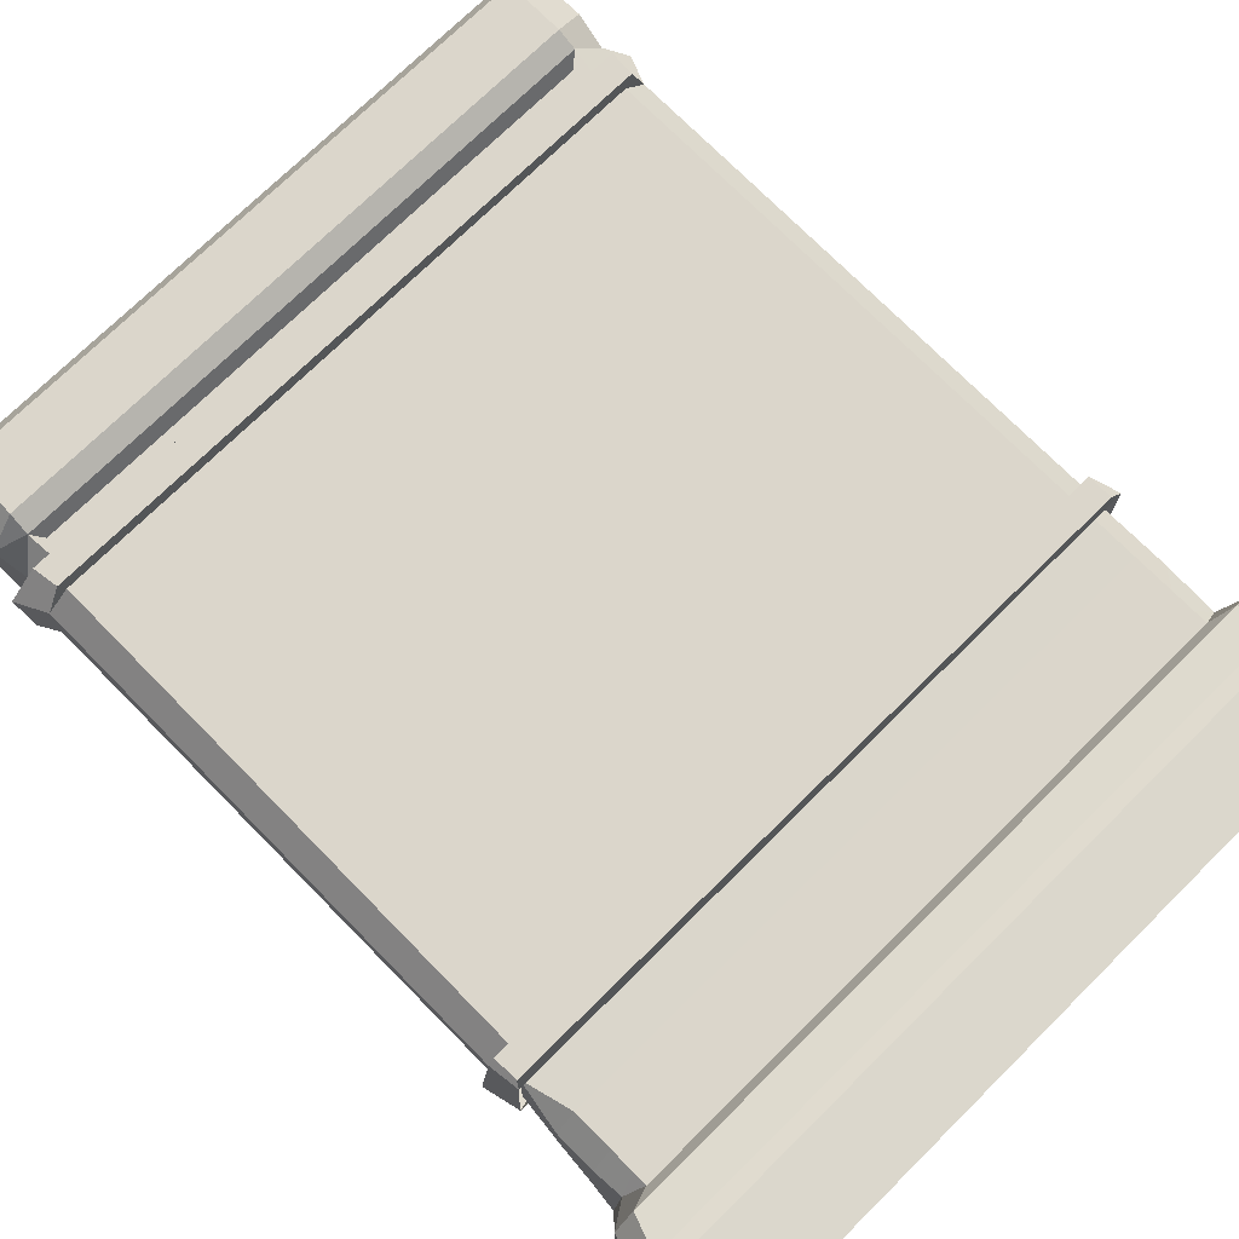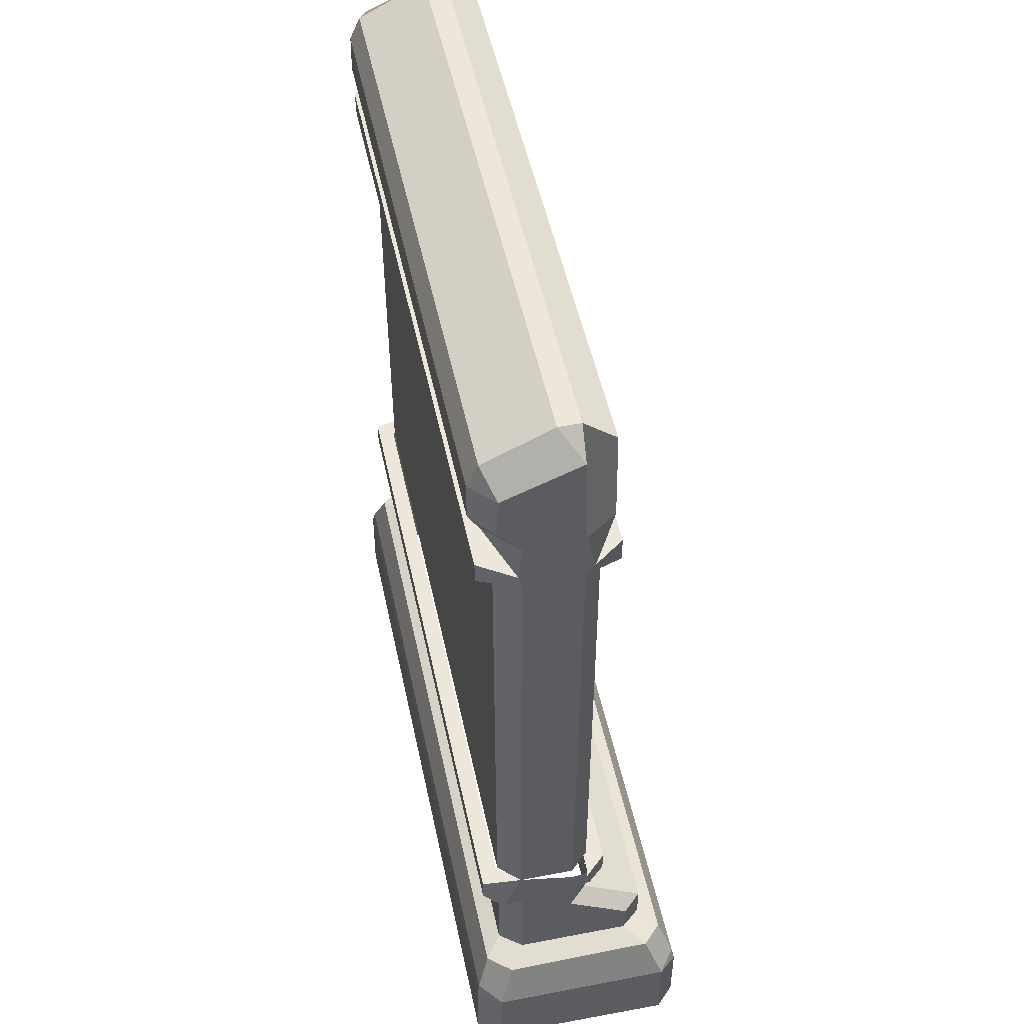
<metadata>
{"format":"obj","ext":"obj","renderer":"f3d","projection":"perspective","resolution":1024,"background":"white","views":[{"elev":73.5,"azim":-44.6,"up":"+Z"},{"elev":50.5,"azim":78.1,"up":"+Y"}]}
</metadata>
<code>
g SM_Station_signBoard_LOD1
v 2.612 3.246 0.7207
v 2.613 3.161 0.659
v 2.574 3.218 0.6592
v 0.1681 3.2 0.5552
v 0.09835 3.14 0.3428
v 0.1423 3.249 0.3783
v 0.1385 3.294 0.6755
v 0.1681 3.2 0.5552
v 0.1423 3.249 0.3783
v 0.2215 3.548 0.2616
v 0.2144 3.264 0.2629
v 0.2514 3.332 0.2651
v 2.647 0.5008 0.06653
v 2.716 0.5105 0.1447
v 2.649 0.5562 0.06653
v 0.2795 3.616 0.2647
v 0.2558 3.69 0.3802
v 0.2215 3.548 0.2616
v 0.1336 0.5536 0.08921
v 0.2135 0.6467 0.06653
v 0.1414 0.6467 0.1417
v 0.2144 3.264 0.2629
v 0.1423 3.249 0.3783
v 0.2525 3.217 0.307
v 0.2184 0.5008 0.6764
v 0.1503 0.5335 0.5871
v 0.2179 0.5562 0.6764
v 2.645 0.5562 0.6764
v 2.717 0.5132 0.59
v 2.644 0.5008 0.6764
v 2.645 0.7994 0.6764
v 2.723 0.7233 0.5937
v 2.645 0.6467 0.6764
v 0.2492 3.245 0.7197
v 0.2618 3.143 0.6693
v 0.1681 3.2 0.5552
v 0.2492 3.245 0.7197
v 0.1385 3.294 0.6755
v 0.2517 3.316 0.7654
v 2.607 3.563 0.7228
v 2.722 3.499 0.6813
v 2.608 3.471 0.7652
v 0.14 3.503 0.6765
v 0.2559 3.563 0.7234
v 0.2562 3.472 0.7644
v 0.1385 3.294 0.6755
v 0.2492 3.245 0.7197
v 0.1681 3.2 0.5552
v 2.607 3.691 0.3801
v 2.723 3.622 0.3911
v 2.608 3.692 0.4637
v 0.2558 3.69 0.3802
v 0.2546 3.691 0.4638
v 0.14 3.624 0.3921
v 0.1691 0.9805 0.6782
v 0.2178 0.7994 0.6764
v 0.1414 0.7994 0.5928
v 0.1648 0.9806 0.3094
v 0.1414 0.7994 0.3834
v 0.2132 0.7994 0.309
v 2.693 0.9806 0.3086
v 2.649 0.7994 0.309
v 2.721 0.7994 0.3834
v 2.578 3.219 0.309
v 2.61 3.153 0.3157
v 2.656 3.263 0.265
v 0.2888 3.218 0.6592
v 0.2618 3.143 0.6693
v 0.2492 3.245 0.7197
v 2.573 3.138 0.6872
v 0.2618 3.143 0.6693
v 2.613 3.161 0.659
v 2.648 1.071 0.309
v 2.648 3.041 0.309
v 2.577 3.041 0.309
v 2.577 1.071 0.309
v 0.14 3.503 0.6765
v 0.1385 3.294 0.6755
v 0.1423 3.249 0.3783
v 0.14 3.624 0.3921
v 0.2329 3.553 0.3572
v 0.2514 3.332 0.2651
v 0.2329 3.332 0.3572
v 0.2215 3.548 0.2616
v 2.645 0.7994 0.6764
v 0.2178 0.7994 0.6764
v 2.644 0.9806 0.6792
v 0.1691 0.9805 0.6782
v 0.2178 0.7994 0.6764
v 2.645 0.6467 0.6764
v 0.2178 0.6467 0.6764
v 2.645 0.7994 0.6764
v 2.649 0.7994 0.309
v 0.2135 0.6467 0.06653
v 2.649 0.6467 0.06653
v 0.2132 0.7994 0.309
v 0.1414 0.6467 0.5935
v 0.1414 0.7994 0.3834
v 0.1414 0.7994 0.5928
v 0.1414 0.6467 0.1417
v 0.1503 0.5335 0.5871
v 0.1336 0.5536 0.08921
v 0.1414 0.6467 0.5935
v 0.2135 0.6467 0.06653
v 2.649 0.5562 0.06653
v 2.649 0.6467 0.06653
v 0.1336 0.5536 0.08921
v 2.645 0.6467 0.6764
v 0.2179 0.5562 0.6764
v 0.2178 0.6467 0.6764
v 2.645 0.5562 0.6764
v 0.2218 3.041 0.6872
v 2.644 1.071 0.6808
v 0.2185 1.071 0.6808
v 2.641 3.041 0.6872
v 2.63 3.553 0.3572
v 2.616 3.332 0.2656
v 2.611 3.554 0.2651
v 2.63 3.332 0.3572
v 0.2215 3.548 0.2616
v 0.2329 3.553 0.3572
v 2.63 3.553 0.3572
v 2.611 3.554 0.2651
v 2.656 3.263 0.265
v 2.63 3.618 0.2643
v 2.611 3.554 0.2651
v 2.616 3.332 0.2656
v 2.721 0.6467 0.1417
v 2.721 0.7994 0.3834
v 2.649 0.7994 0.309
v 2.649 0.6467 0.06653
v 0.2132 0.7994 0.309
v 0.1414 0.6467 0.1417
v 0.2135 0.6467 0.06653
v 0.1414 0.7994 0.3834
v 2.721 0.6467 0.1417
v 2.649 0.6467 0.06653
v 2.716 0.5105 0.1447
v 2.649 0.5562 0.06653
v 0.1377 3.053 0.3801
v 0.1363 1.083 0.6009
v 0.1414 1.071 0.3832
v 0.1363 3.049 0.6019
v 2.724 3.047 0.3799
v 2.648 1.071 0.309
v 2.721 1.071 0.3832
v 2.648 3.041 0.309
v 0.2525 3.217 0.307
v 0.09835 3.14 0.3428
v 0.2583 3.15 0.3181
v 0.1423 3.249 0.3783
v 2.721 3.243 0.3787
v 2.656 3.263 0.265
v 2.756 3.135 0.3538
v 2.61 3.153 0.3157
v 2.649 0.5562 0.06653
v 0.2155 0.5008 0.06653
v 2.647 0.5008 0.06653
v 0.1336 0.5536 0.08921
v 0.1414 0.6467 0.5935
v 0.1414 0.7994 0.5928
v 0.2178 0.7994 0.6764
v 0.2178 0.6467 0.6764
v 0.1414 0.6467 0.5935
v 0.2178 0.6467 0.6764
v 0.1503 0.5335 0.5871
v 0.2179 0.5562 0.6764
v 2.645 0.6467 0.6764
v 2.717 0.5132 0.59
v 2.645 0.5562 0.6764
v 2.723 0.7233 0.5937
v 2.644 1.071 0.6808
v 2.641 3.041 0.6872
v 2.726 3.041 0.6018
v 2.726 1.08 0.6001
v 0.1363 3.049 0.6019
v 0.2185 1.071 0.6808
v 0.1363 1.083 0.6009
v 0.2218 3.041 0.6872
v 2.612 3.246 0.7207
v 2.76 3.137 0.6211
v 2.613 3.161 0.659
v 2.721 3.233 0.5989
v 2.608 3.315 0.7643
v 2.721 3.339 0.6891
v 2.612 3.246 0.7207
v 2.721 3.233 0.5989
v 2.608 3.471 0.7652
v 2.721 3.339 0.6891
v 2.608 3.315 0.7643
v 2.722 3.499 0.6813
v 0.14 3.503 0.6765
v 0.2517 3.316 0.7654
v 0.1385 3.294 0.6755
v 0.2562 3.472 0.7644
v 0.14 3.503 0.6765
v 0.2546 3.691 0.4638
v 0.2559 3.563 0.7234
v 0.14 3.624 0.3921
v 2.608 3.692 0.4637
v 2.722 3.499 0.6813
v 2.607 3.563 0.7228
v 2.723 3.622 0.3911
v 2.645 0.5562 0.6764
v 0.2184 0.5008 0.6764
v 0.2179 0.5562 0.6764
v 2.644 0.5008 0.6764
v 2.645 0.7994 0.6764
v 2.644 0.9806 0.6792
v 2.721 0.9806 0.5943
v 2.723 0.7233 0.5937
v 2.724 3.047 0.3799
v 2.726 1.08 0.6001
v 2.726 3.041 0.6018
v 2.721 1.071 0.3832
v 0.1648 0.9806 0.3094
v 0.1414 0.7994 0.5928
v 0.1414 0.7994 0.3834
v 0.1691 0.9805 0.6782
v 0.2146 1.071 0.309
v 0.2145 3.041 0.309
v 0.1377 3.053 0.3801
v 0.1414 1.071 0.3832
v 0.2132 0.7994 0.309
v 2.693 0.9806 0.3086
v 0.1648 0.9806 0.3094
v 2.649 0.7994 0.309
v 2.63 3.618 0.2643
v 0.2558 3.69 0.3802
v 0.2795 3.616 0.2647
v 2.607 3.691 0.3801
v 0.2562 3.472 0.7644
v 2.608 3.471 0.7652
v 2.608 3.315 0.7643
v 0.2517 3.316 0.7654
v 0.2559 3.563 0.7234
v 2.607 3.563 0.7228
v 2.608 3.471 0.7652
v 0.2562 3.472 0.7644
v 0.2514 3.332 0.2651
v 2.63 3.332 0.3572
v 0.2329 3.332 0.3572
v 2.616 3.332 0.2656
v 0.2514 3.332 0.2651
v 2.656 3.263 0.265
v 2.616 3.332 0.2656
v 0.2144 3.264 0.2629
v 2.607 3.563 0.7228
v 0.2546 3.691 0.4638
v 2.608 3.692 0.4637
v 0.2559 3.563 0.7234
v 2.578 3.219 0.309
v 0.2525 3.217 0.307
v 0.2583 3.15 0.3181
v 2.61 3.153 0.3157
v 0.2888 3.218 0.6592
v 2.574 3.218 0.6592
v 2.613 3.161 0.659
v 0.2618 3.143 0.6693
v 0.2492 3.245 0.7197
v 2.574 3.218 0.6592
v 0.2888 3.218 0.6592
v 2.612 3.246 0.7207
v 0.2795 3.616 0.2647
v 2.611 3.554 0.2651
v 2.63 3.618 0.2643
v 0.2215 3.548 0.2616
v 0.2856 3.041 0.309
v 0.2146 1.071 0.309
v 0.2857 1.071 0.309
v 0.2145 3.041 0.309
v 0.2857 1.071 0.3686
v 0.2856 3.041 0.3686
v 0.2856 3.041 0.309
v 0.2857 1.071 0.309
v 0.2517 3.316 0.7654
v 2.608 3.315 0.7643
v 2.612 3.246 0.7207
v 0.2492 3.245 0.7197
v 2.656 3.263 0.265
v 0.2144 3.264 0.2629
v 2.578 3.219 0.309
v 0.2525 3.217 0.307
v 2.608 3.692 0.4637
v 0.2558 3.69 0.3802
v 2.607 3.691 0.3801
v 0.2546 3.691 0.4638
v 2.577 3.041 0.3686
v 2.577 1.071 0.309
v 2.577 3.041 0.309
v 2.577 1.071 0.3686
v 2.607 3.691 0.3801
v 2.63 3.618 0.2643
v 2.723 3.622 0.3911
v 2.656 3.263 0.265
v 2.721 3.243 0.3787
v 2.717 0.5132 0.59
v 2.721 0.6467 0.1417
v 2.716 0.5105 0.1447
v 2.723 0.7233 0.5937
v 2.721 0.7994 0.3834
v 2.693 0.9806 0.3086
v 2.721 0.9806 0.5943
v 2.721 3.233 0.5989
v 2.756 3.135 0.3538
v 2.76 3.137 0.6211
v 2.721 3.243 0.3787
v 2.721 3.339 0.6891
v 2.722 3.499 0.6813
v 2.723 3.622 0.3911
v 0.14 3.624 0.3921
v 0.2215 3.548 0.2616
v 0.2558 3.69 0.3802
v 0.1423 3.249 0.3783
v 0.2144 3.264 0.2629
v 2.613 3.161 0.659
v 2.76 3.137 0.6211
v 2.675 3.136 0.7545
v 0.1846 3.041 0.2416
v 0.1377 3.053 0.3801
v 0.2145 3.041 0.309
v 2.613 3.161 0.659
v 2.675 3.136 0.7545
v 2.573 3.138 0.6872
v 0.1865 3.136 0.2421
v 0.2583 3.15 0.3181
v 0.09835 3.14 0.3428
v 2.648 3.041 0.309
v 2.724 3.047 0.3799
v 2.678 3.044 0.2415
v 2.726 3.041 0.6018
v 2.641 3.041 0.6872
v 2.669 3.041 0.7533
v 0.09835 3.14 0.3428
v 0.1681 3.2 0.5552
v 0.07519 3.137 0.6617
v 2.648 3.041 0.309
v 2.678 3.044 0.2415
v 2.577 3.041 0.309
v 0.2218 3.041 0.6872
v 0.1363 3.049 0.6019
v 0.2006 3.043 0.754
v 2.643 1.071 0.6872
v 2.726 1.08 0.6001
v 2.708 1.07 0.7534
v 0.1363 1.083 0.6009
v 0.2193 1.071 0.6872
v 0.1539 1.07 0.753
v 2.676 1.07 0.2422
v 2.767 1.086 0.3321
v 2.648 1.071 0.309
v 0.1866 1.069 0.2424
v 0.2146 1.071 0.309
v 0.09533 1.086 0.3321
v 0.2146 1.071 0.309
v 0.1866 1.069 0.2424
v 0.2857 1.071 0.309
v 2.577 1.071 0.309
v 2.676 1.07 0.2422
v 2.648 1.071 0.309
v 0.2856 3.041 0.309
v 0.1846 3.041 0.2416
v 0.2145 3.041 0.309
v 2.862 0.3091 0.001339
v 2.779 0.3361 -0.06467
v 2.789 0.2815 -0.07495
v 0.000826 0.3091 0.001323
v 0.07385 0.2815 -0.07495
v 0.0841 0.3361 -0.06467
v 2.776 0.3364 0.7918
v 2.862 0.3098 0.7078
v 2.786 0.2815 0.8012
v 0.000409 0.3098 0.7078
v 0.08621 0.3364 0.7918
v 0.07669 0.2815 0.8012
v 0.1336 0.5536 0.08921
v 0.1503 0.5335 0.5871
v 0.05977 0.4719 0.653
v 0.06401 0.4734 0.06479
v 0.07669 0.2815 0.8012
v 0.003012 0.01047 0.7146
v 0.000409 0.3098 0.7078
v 0.07782 -0.005375 0.8024
v 2.727 0.4717 0.7439
v 0.2184 0.5008 0.6764
v 2.644 0.5008 0.6764
v 0.1359 0.4717 0.7439
v 0.000826 0.3091 0.001323
v 0.1388 0.4736 -0.01034
v 0.06401 0.4734 0.06479
v 0.0841 0.3361 -0.06467
v 2.724 0.4736 -0.01034
v 0.2155 0.5008 0.06653
v 0.1388 0.4736 -0.01034
v 2.647 0.5008 0.06653
v 2.779 0.3361 -0.06467
v 0.1388 0.4736 -0.01034
v 0.0841 0.3361 -0.06467
v 2.724 0.4736 -0.01034
v 0.000409 0.3098 0.7078
v 0.000826 0.3091 0.001323
v 0.06401 0.4734 0.06479
v 0.05977 0.4719 0.653
v 0.2618 3.143 0.6693
v 0.07519 3.137 0.6617
v 0.1681 3.2 0.5552
v 0.1865 3.138 0.7547
v 2.862 0.3091 0.001339
v 2.863 0.01098 0.7146
v 2.862 0.3098 0.7078
v 2.863 0.000116 1e-06
v 2.862 0.3098 0.7078
v 2.799 0.4734 0.06479
v 2.862 0.3091 0.001339
v 2.803 0.4719 0.653
v 2.862 0.3098 0.7078
v 2.727 0.4717 0.7439
v 2.803 0.4719 0.653
v 2.776 0.3364 0.7918
v 2.785 -0.005375 0.8024
v 0.07669 0.2815 0.8012
v 2.786 0.2815 0.8012
v 0.07782 -0.005375 0.8024
v 2.803 0.4719 0.653
v 2.716 0.5105 0.1447
v 2.799 0.4734 0.06479
v 2.717 0.5132 0.59
v 2.756 3.135 0.3538
v 2.678 3.044 0.2415
v 2.724 3.047 0.3799
v 2.674 3.138 0.2421
v 2.863 0.000116 1e-06
v 2.862 0.3091 0.001339
v 2.789 0.2815 -0.07495
v 2.788 -0.00126 -0.07548
v 0.07385 0.2815 -0.07495
v -0 -0 -0
v 0.07422 -0.001259 -0.07548
v 0.000826 0.3091 0.001323
v 0.07422 -0.001259 -0.07548
v 2.789 0.2815 -0.07495
v 0.07385 0.2815 -0.07495
v 2.788 -0.00126 -0.07548
v 2.647 0.5008 0.06653
v 2.724 0.4736 -0.01034
v 2.799 0.4734 0.06479
v 2.716 0.5105 0.1447
v 0.06401 0.4734 0.06479
v 0.2155 0.5008 0.06653
v 0.1336 0.5536 0.08921
v 0.1388 0.4736 -0.01034
v 0.003012 0.01047 0.7146
v 0.000826 0.3091 0.001323
v 0.000409 0.3098 0.7078
v -0 -0 -0
v 2.76 3.137 0.6211
v 2.724 3.047 0.3799
v 2.726 3.041 0.6018
v 2.756 3.135 0.3538
v 0.07519 3.137 0.6617
v 0.1377 3.053 0.3801
v 0.09835 3.14 0.3428
v 0.1363 3.049 0.6019
v 0.07519 3.137 0.6617
v 0.1865 3.138 0.7547
v 0.1363 3.049 0.6019
v 0.2006 3.043 0.754
v 2.786 0.2815 0.8012
v 2.863 0.01098 0.7146
v 2.785 -0.005375 0.8024
v 2.862 0.3098 0.7078
v 0.1503 0.5335 0.5871
v 0.1359 0.4717 0.7439
v 0.05977 0.4719 0.653
v 0.2184 0.5008 0.6764
v 2.727 0.4717 0.7439
v 2.644 0.5008 0.6764
v 2.717 0.5132 0.59
v 2.803 0.4719 0.653
v 2.776 0.3364 0.7918
v 0.08621 0.3364 0.7918
v 0.1359 0.4717 0.7439
v 2.727 0.4717 0.7439
v 0.1359 0.4717 0.7439
v 0.000409 0.3098 0.7078
v 0.05977 0.4719 0.653
v 0.08621 0.3364 0.7918
v 2.675 3.136 0.7545
v 2.726 3.041 0.6018
v 2.669 3.041 0.7533
v 2.76 3.137 0.6211
v 0.1865 3.136 0.2421
v 0.09835 3.14 0.3428
v 0.1846 3.041 0.2416
v 0.1377 3.053 0.3801
v 2.708 1.07 0.7534
v 0.2193 1.071 0.6872
v 2.643 1.071 0.6872
v 0.1539 1.07 0.753
v 2.767 1.086 0.3321
v 2.674 0.9752 0.2421
v 2.725 0.9584 0.3088
v 2.676 1.07 0.2422
v 2.726 1.08 0.6001
v 2.725 0.9584 0.3088
v 2.766 0.9707 0.68
v 2.767 1.086 0.3321
v 0.1363 1.083 0.6009
v 0.129 0.9532 0.3101
v 0.09533 1.086 0.3321
v 0.1461 0.9597 0.6855
v 0.156 0.975 0.7534
v 2.766 0.9707 0.68
v 0.1461 0.9597 0.6855
v 2.707 0.9753 0.7531
v 0.1363 1.083 0.6009
v 0.1539 1.07 0.753
v 0.1461 0.9597 0.6855
v 0.156 0.975 0.7534
v 2.708 1.07 0.7534
v 0.156 0.975 0.7534
v 0.1539 1.07 0.753
v 2.707 0.9753 0.7531
v 2.708 1.07 0.7534
v 2.766 0.9707 0.68
v 2.707 0.9753 0.7531
v 2.726 1.08 0.6001
v 0.1866 1.069 0.2424
v 0.09533 1.086 0.3321
v 0.1883 0.9736 0.2421
v 0.129 0.9532 0.3101
v 0.1883 0.9736 0.2421
v 2.725 0.9584 0.3088
v 2.674 0.9752 0.2421
v 0.129 0.9532 0.3101
v 2.676 1.07 0.2422
v 0.2857 1.071 0.309
v 0.1866 1.069 0.2424
v 2.577 1.071 0.309
v 0.1866 1.069 0.2424
v 2.674 0.9752 0.2421
v 2.676 1.07 0.2422
v 0.1883 0.9736 0.2421
v 2.675 3.136 0.7545
v 0.2006 3.043 0.754
v 0.1865 3.138 0.7547
v 2.669 3.041 0.7533
v 0.2218 3.041 0.6872
v 2.669 3.041 0.7533
v 2.641 3.041 0.6872
v 0.2006 3.043 0.754
v 0.1846 3.041 0.2416
v 2.577 3.041 0.309
v 2.678 3.044 0.2415
v 0.2856 3.041 0.309
v 2.573 3.138 0.6872
v 0.1865 3.138 0.7547
v 0.2618 3.143 0.6693
v 2.675 3.136 0.7545
v 0.1865 3.136 0.2421
v 2.678 3.044 0.2415
v 2.674 3.138 0.2421
v 0.1846 3.041 0.2416
v 0.2856 3.041 0.3686
v 2.577 3.041 0.309
v 0.2856 3.041 0.309
v 2.577 3.041 0.3686
v 2.577 1.071 0.309
v 0.2857 1.071 0.3686
v 0.2857 1.071 0.309
v 2.577 1.071 0.3686
v 2.779 0.3361 -0.06467
v 0.0841 0.3361 -0.06467
v 0.07385 0.2815 -0.07495
v 2.789 0.2815 -0.07495
v 2.776 0.3364 0.7918
v 0.07669 0.2815 0.8012
v 0.08621 0.3364 0.7918
v 2.786 0.2815 0.8012
v 2.862 0.3091 0.001339
v 2.799 0.4734 0.06479
v 2.724 0.4736 -0.01034
v 2.779 0.3361 -0.06467
v 2.674 3.138 0.2421
v 2.756 3.135 0.3538
v 2.61 3.153 0.3157
v 0.2583 3.15 0.3181
v 0.1865 3.136 0.2421
v 0.2329 3.553 0.3572
v 0.2329 3.332 0.3572
v 2.63 3.553 0.3572
v 2.63 3.332 0.3572
v 2.577 3.041 0.3686
v 0.2856 3.041 0.3686
v 2.577 1.071 0.3686
v 0.2857 1.071 0.3686
f 3 2 1
f 6 5 4
f 9 8 7
f 12 11 10
f 15 14 13
f 18 17 16
f 21 20 19
f 24 23 22
f 27 26 25
f 30 29 28
f 33 32 31
f 36 35 34
f 39 38 37
f 42 41 40
f 45 44 43
f 48 47 46
f 51 50 49
f 54 53 52
f 57 56 55
f 60 59 58
f 63 62 61
f 66 65 64
f 69 68 67
f 72 71 70
f 75 74 73
f 73 76 75
f 79 78 77
f 80 79 77
f 83 82 81
f 84 81 82
f 87 86 85
f 86 87 88
f 91 90 89
f 92 89 90
f 95 94 93
f 96 93 94
f 99 98 97
f 100 97 98
f 102 101 100
f 103 100 101
f 106 105 104
f 107 104 105
f 110 109 108
f 111 108 109
f 114 113 112
f 113 115 112
f 118 117 116
f 119 116 117
f 122 121 120
f 120 123 122
f 126 125 124
f 127 126 124
f 130 129 128
f 128 131 130
f 134 133 132
f 135 132 133
f 138 137 136
f 138 139 137
f 142 141 140
f 143 140 141
f 146 145 144
f 147 144 145
f 150 149 148
f 151 148 149
f 154 153 152
f 154 155 153
f 158 157 156
f 159 156 157
f 162 161 160
f 160 163 162
f 166 165 164
f 166 167 165
f 170 169 168
f 171 168 169
f 174 173 172
f 172 175 174
f 178 177 176
f 179 176 177
f 182 181 180
f 183 180 181
f 186 185 184
f 187 185 186
f 190 189 188
f 191 188 189
f 194 193 192
f 195 192 193
f 198 197 196
f 199 196 197
f 202 201 200
f 203 200 201
f 206 205 204
f 207 204 205
f 210 209 208
f 208 211 210
f 214 213 212
f 215 212 213
f 218 217 216
f 219 216 217
f 222 221 220
f 220 223 222
f 226 225 224
f 227 224 225
f 230 229 228
f 231 228 229
f 234 233 232
f 235 234 232
f 238 237 236
f 239 238 236
f 242 241 240
f 240 241 243
f 246 245 244
f 247 244 245
f 250 249 248
f 251 248 249
f 254 253 252
f 255 254 252
f 258 257 256
f 259 258 256
f 262 261 260
f 263 260 261
f 266 265 264
f 267 264 265
f 270 269 268
f 271 268 269
f 274 273 272
f 272 275 274
f 278 277 276
f 279 278 276
f 282 281 280
f 283 281 282
f 286 285 284
f 287 284 285
f 290 289 288
f 291 288 289
f 294 293 292
f 293 294 295
f 296 295 294
f 299 298 297
f 300 297 298
f 301 300 298
f 301 302 300
f 303 300 302
f 306 305 304
f 305 307 304
f 304 307 308
f 309 308 307
f 310 309 307
f 313 312 311
f 311 312 314
f 315 314 312
f 318 317 316
f 321 320 319
f 324 323 322
f 327 326 325
f 330 329 328
f 333 332 331
f 336 335 334
f 339 338 337
f 342 341 340
f 345 344 343
f 348 347 346
f 351 350 349
f 354 353 352
f 357 356 355
f 360 359 358
f 363 362 361
f 366 365 364
f 369 368 367
f 372 371 370
f 375 374 373
f 378 377 376
f 379 378 376
f 382 381 380
f 383 380 381
f 386 385 384
f 385 387 384
f 390 389 388
f 391 388 389
f 394 393 392
f 395 392 393
f 398 397 396
f 399 396 397
f 402 401 400
f 403 402 400
f 406 405 404
f 407 404 405
f 410 409 408
f 411 408 409
f 414 413 412
f 415 412 413
f 418 417 416
f 419 416 417
f 422 421 420
f 423 420 421
f 426 425 424
f 427 424 425
f 430 429 428
f 431 428 429
f 434 433 432
f 432 435 434
f 438 437 436
f 439 436 437
f 442 441 440
f 443 440 441
f 446 445 444
f 447 446 444
f 450 449 448
f 451 448 449
f 454 453 452
f 455 452 453
f 458 457 456
f 459 456 457
f 462 461 460
f 463 460 461
f 466 465 464
f 466 467 465
f 470 469 468
f 471 468 469
f 474 473 472
f 475 472 473
f 478 477 476
f 476 479 478
f 482 481 480
f 483 482 480
f 486 485 484
f 487 484 485
f 490 489 488
f 491 488 489
f 494 493 492
f 494 495 493
f 498 497 496
f 497 499 496
f 502 501 500
f 503 500 501
f 506 505 504
f 507 504 505
f 510 509 508
f 511 508 509
f 514 513 512
f 513 515 512
f 518 517 516
f 518 519 517
f 522 521 520
f 523 520 521
f 526 525 524
f 527 524 525
f 530 529 528
f 530 531 529
f 534 533 532
f 535 532 533
f 538 537 536
f 539 536 537
f 542 541 540
f 543 540 541
f 546 545 544
f 547 544 545
f 550 549 548
f 551 548 549
f 554 553 552
f 555 552 553
f 558 557 556
f 559 556 557
f 562 561 560
f 563 560 561
f 566 565 564
f 567 564 565
f 570 569 568
f 571 568 569
f 574 573 572
f 575 574 572
f 578 577 576
f 579 576 577
f 582 581 580
f 580 583 582
f 586 585 584
f 586 584 587
f 588 587 584
f 591 590 589
f 592 590 591
f 595 594 593
f 595 596 594

</code>
